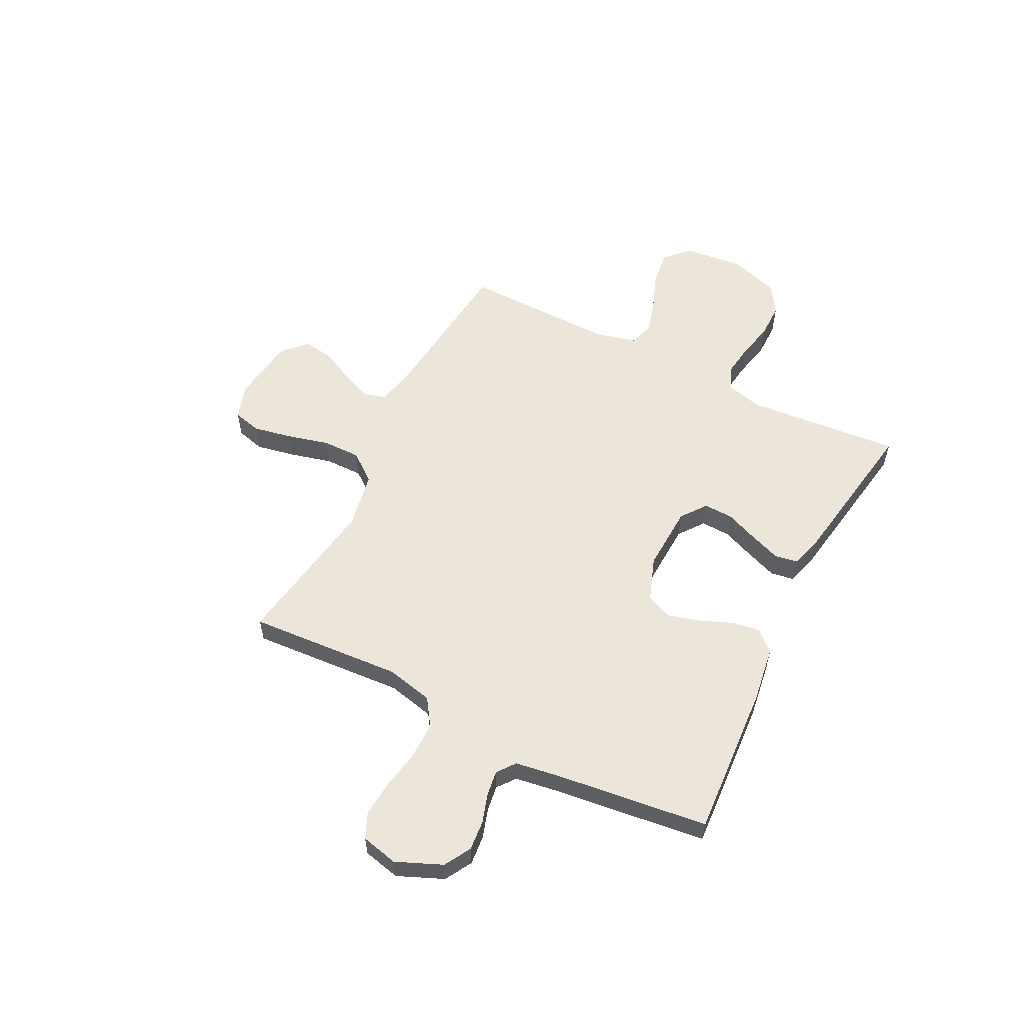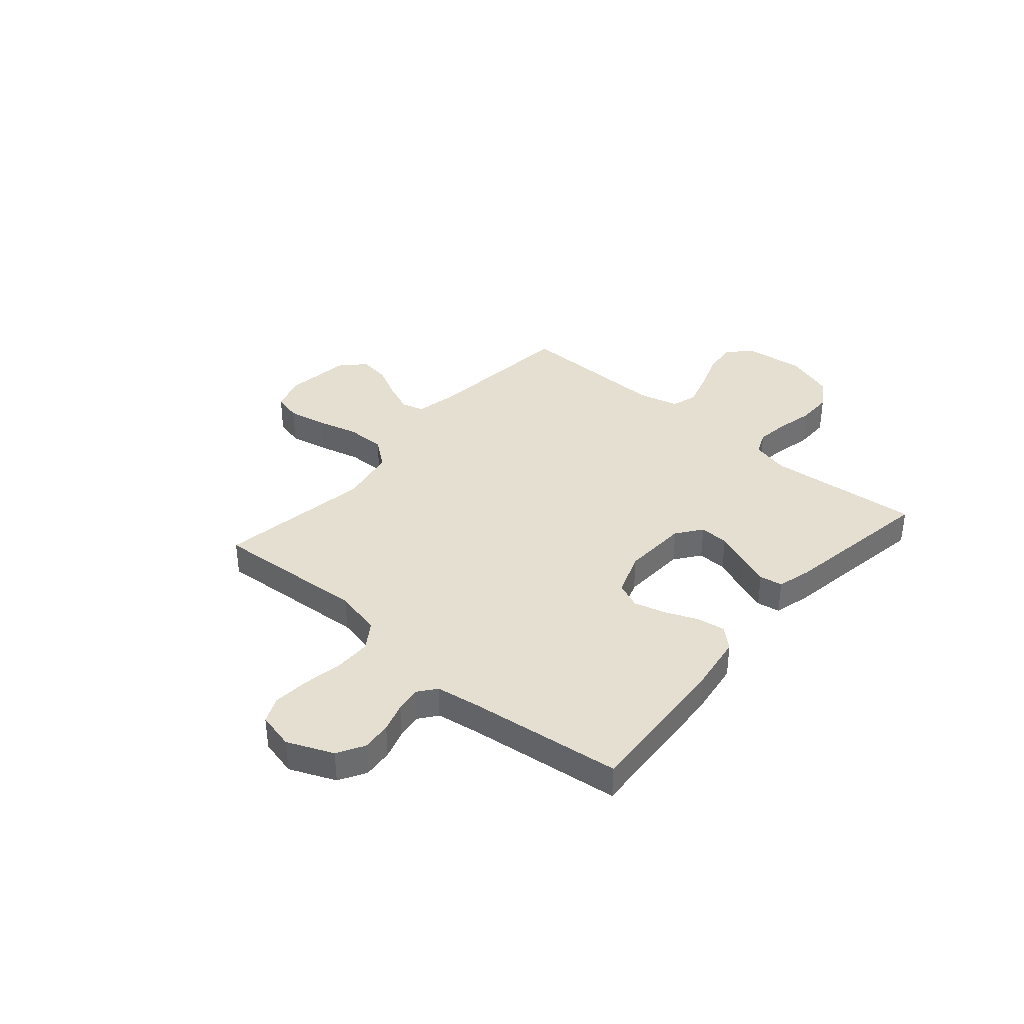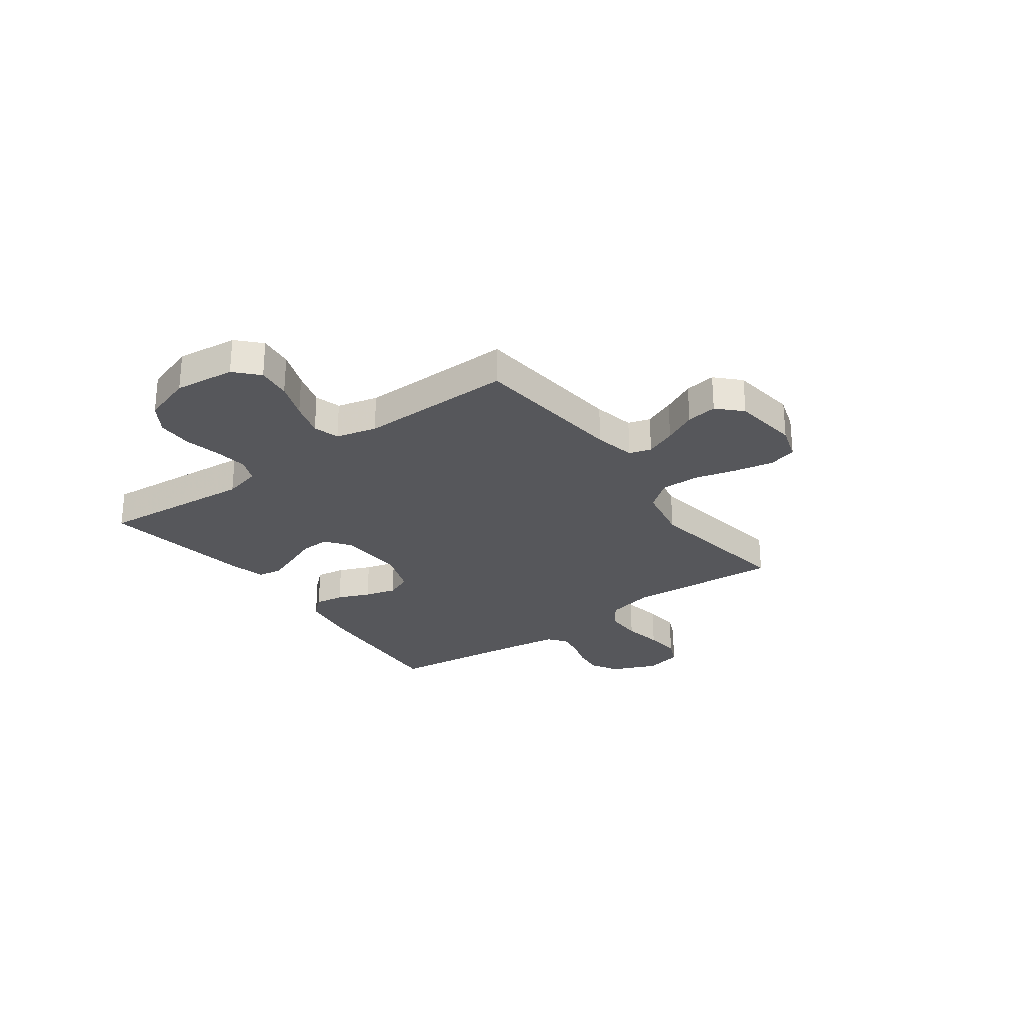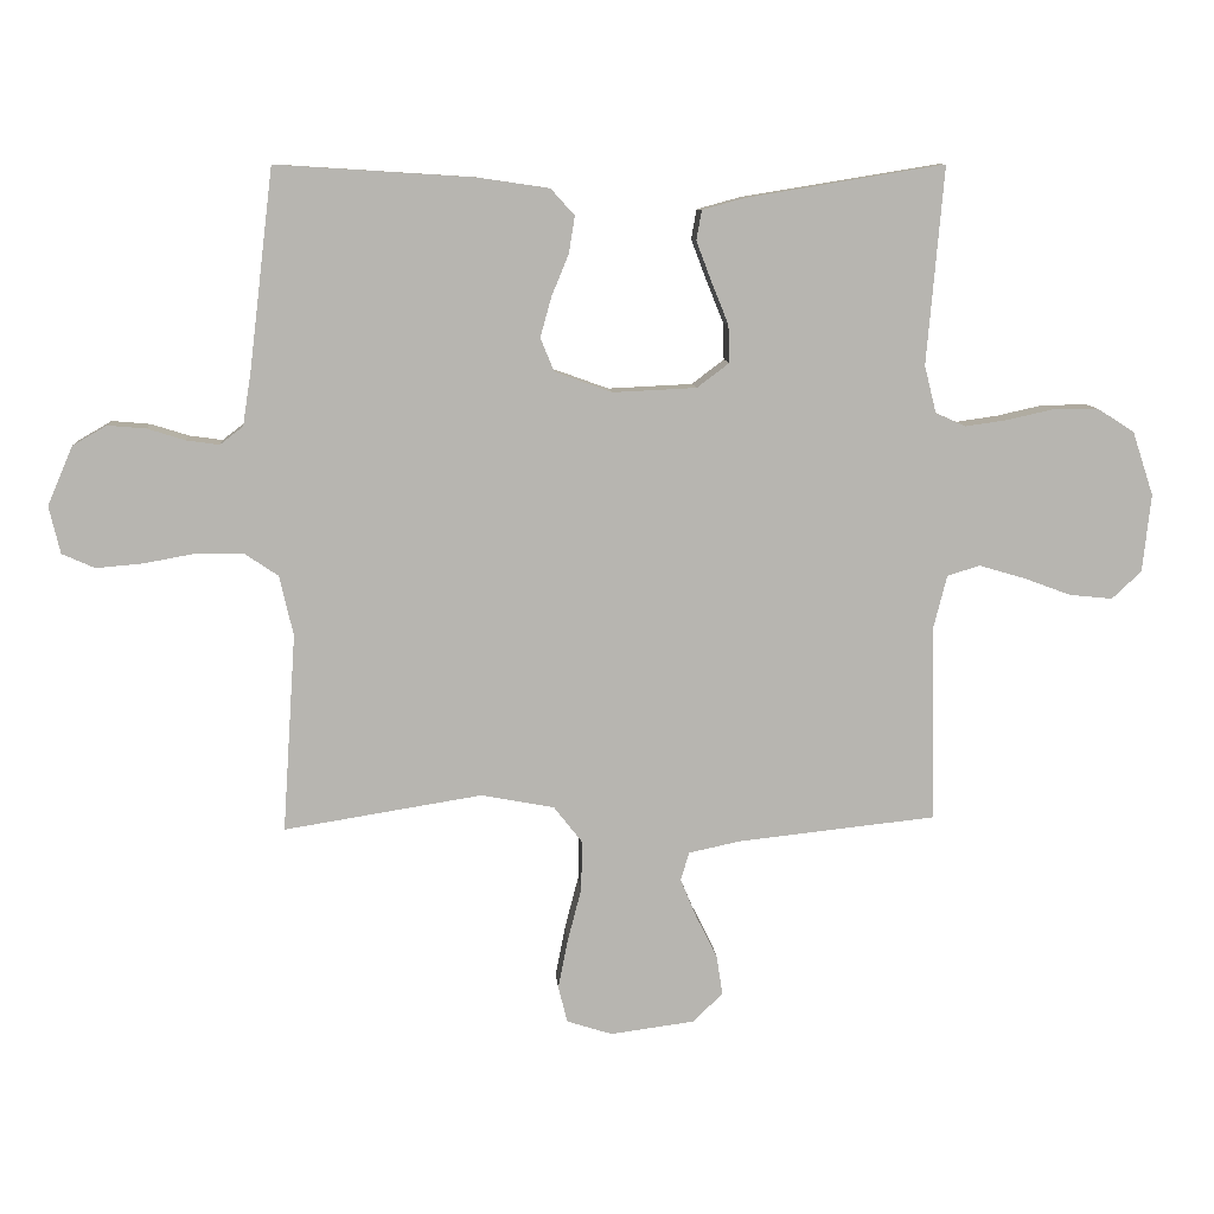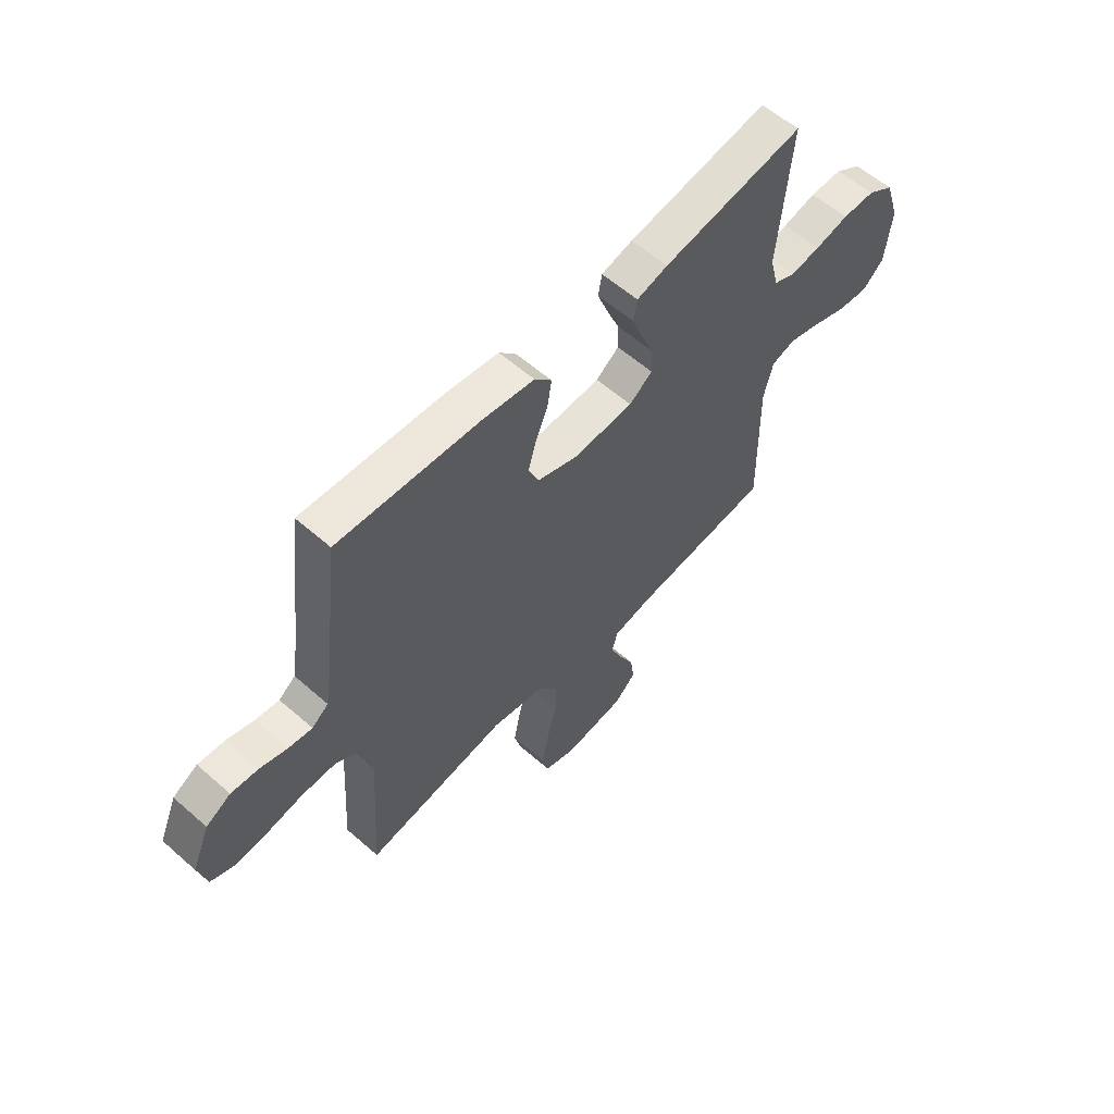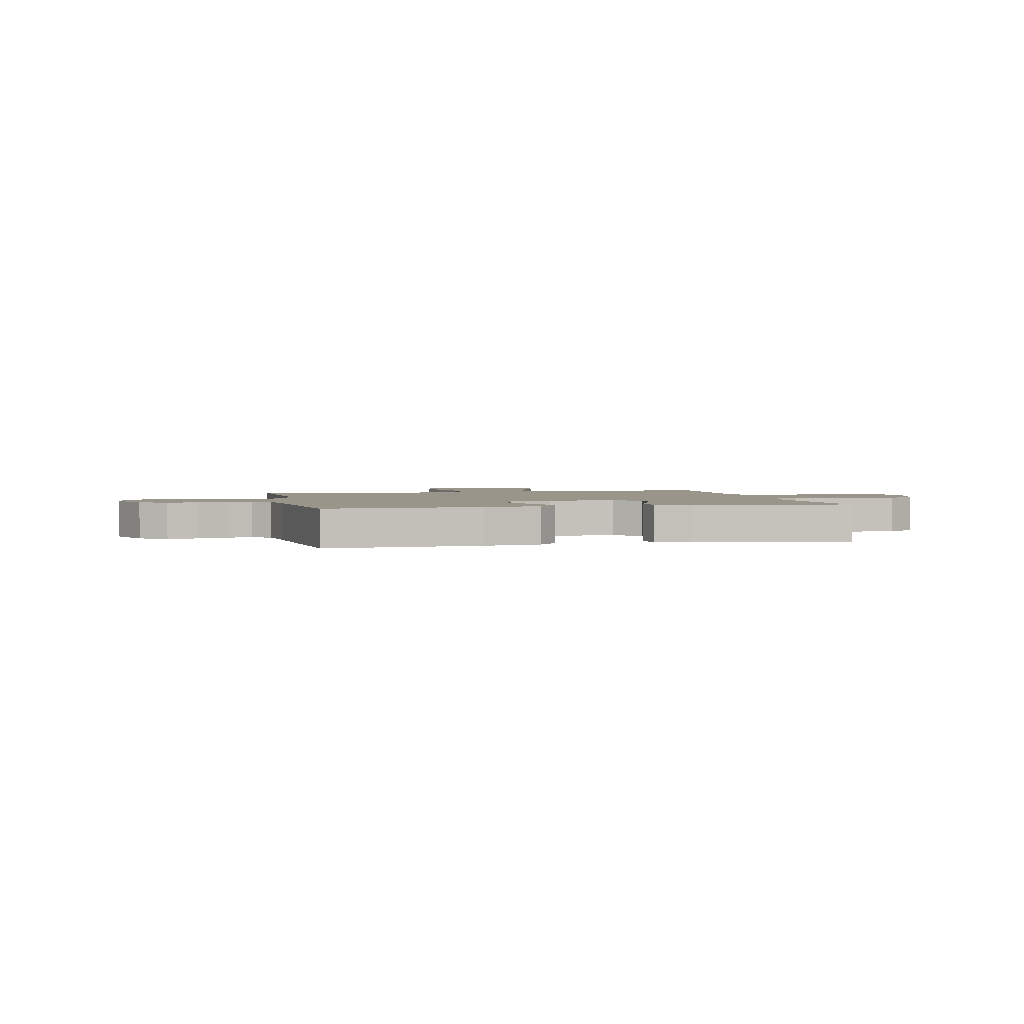
<metadata>
{"format":"obj","ext":"obj","renderer":"f3d","projection":"perspective","resolution":1024,"background":"white","views":[{"elev":56.8,"azim":-63.2,"up":"+Y"},{"elev":37.4,"azim":-49.3,"up":"+Y"},{"elev":-27.3,"azim":126.0,"up":"+Y"},{"elev":9.4,"azim":-4.5,"up":"+Z"},{"elev":58.7,"azim":-47.9,"up":"+Z"},{"elev":2.2,"azim":-12.5,"up":"+Y"}]}
</metadata>
<code>
v 0.5 0.07 -0.5
v 0.2 0.07 -0.532
v 0.12 0.07 -0.549
v 0.107 0.07 -0.592
v 0.132 0.07 -0.652
v 0.164 0.07 -0.716
v 0.173 0.07 -0.776
v 0.128 0.07 -0.82
v 0 0.07 -0.837
v -0.069 0.07 -0.815
v -0.083 0.07 -0.76
v -0.068 0.07 -0.684
v -0.047 0.07 -0.603
v -0.046 0.07 -0.528
v -0.089 0.07 -0.473
v -0.2 0.07 -0.452
v -0.5 0.07 -0.5
v -0.48 0.07 -0.2
v -0.501 0.07 -0.109
v -0.553 0.07 -0.074
v -0.625 0.07 -0.074
v -0.702 0.07 -0.088
v -0.772 0.07 -0.094
v -0.822 0.07 -0.072
v -0.839 0.07 0
v -0.801 0.07 0.089
v -0.749 0.07 0.119
v -0.691 0.07 0.114
v -0.634 0.07 0.096
v -0.584 0.07 0.089
v -0.549 0.07 0.116
v -0.536 0.07 0.2
v -0.5 0.07 0.5
v -0.2 0.07 0.481
v -0.091 0.07 0.465
v -0.055 0.07 0.425
v -0.064 0.07 0.369
v -0.09 0.07 0.306
v -0.107 0.07 0.245
v -0.086 0.07 0.194
v 0 0.07 0.163
v 0.128 0.07 0.169
v 0.177 0.07 0.206
v 0.175 0.07 0.263
v 0.149 0.07 0.327
v 0.126 0.07 0.388
v 0.134 0.07 0.433
v 0.2 0.07 0.451
v 0.5 0.07 0.5
v 0.474 0.07 0.2
v 0.492 0.07 0.128
v 0.538 0.07 0.108
v 0.602 0.07 0.117
v 0.673 0.07 0.133
v 0.742 0.07 0.133
v 0.798 0.07 0.097
v 0.83 0.07 0
v 0.817 0.07 -0.118
v 0.772 0.07 -0.16
v 0.706 0.07 -0.153
v 0.633 0.07 -0.126
v 0.565 0.07 -0.106
v 0.515 0.07 -0.121
v 0.495 0.07 -0.2
v 0.5 0 -0.5
v 0.2 0 -0.532
v 0.12 0 -0.549
v 0.107 0 -0.592
v 0.132 0 -0.652
v 0.164 0 -0.716
v 0.173 0 -0.776
v 0.128 0 -0.82
v 0 0 -0.837
v -0.069 0 -0.815
v -0.083 0 -0.76
v -0.068 0 -0.684
v -0.047 0 -0.603
v -0.046 0 -0.528
v -0.089 0 -0.473
v -0.2 0 -0.452
v -0.5 0 -0.5
v -0.48 0 -0.2
v -0.501 0 -0.109
v -0.553 0 -0.074
v -0.625 0 -0.074
v -0.702 0 -0.088
v -0.772 0 -0.094
v -0.822 0 -0.072
v -0.839 0 0
v -0.801 0 0.089
v -0.749 0 0.119
v -0.691 0 0.114
v -0.634 0 0.096
v -0.584 0 0.089
v -0.549 0 0.116
v -0.536 0 0.2
v -0.5 0 0.5
v -0.2 0 0.481
v -0.091 0 0.465
v -0.055 0 0.425
v -0.064 0 0.369
v -0.09 0 0.306
v -0.107 0 0.245
v -0.086 0 0.194
v 0 0 0.163
v 0.128 0 0.169
v 0.177 0 0.206
v 0.175 0 0.263
v 0.149 0 0.327
v 0.126 0 0.388
v 0.134 0 0.433
v 0.2 0 0.451
v 0.5 0 0.5
v 0.474 0 0.2
v 0.492 0 0.128
v 0.538 0 0.108
v 0.602 0 0.117
v 0.673 0 0.133
v 0.742 0 0.133
v 0.798 0 0.097
v 0.83 0 0
v 0.817 0 -0.118
v 0.772 0 -0.16
v 0.706 0 -0.153
v 0.633 0 -0.126
v 0.565 0 -0.106
v 0.515 0 -0.121
v 0.495 0 -0.2
f 58 59 60 61
f 58 61 62
f 57 58 62
f 56 57 62 63
f 53 54 55 56
f 52 53 56 63
f 47 48 49 50
f 47 50 51
f 44 45 46 47
f 44 47 51
f 43 44 51 52
f 35 36 37 38
f 35 38 39
f 32 33 34 35
f 31 32 35 39
f 30 31 39 40
f 26 27 28 29
f 26 29 30
f 25 26 30
f 21 22 23 24
f 20 21 24 25
f 16 17 18
f 15 16 18 19
f 10 11 12 13
f 8 9 10 13
f 8 13 14
f 5 6 7 8
f 4 5 8 14
f 3 4 14 15
f 64 1 2
f 42 43 52 63
f 41 42 63 64
f 20 25 30 40
f 19 20 40 41
f 15 19 41 64
f 2 3 15 64
f 125 124 123 122
f 126 125 122
f 126 122 121
f 127 126 121 120
f 120 119 118 117
f 127 120 117 116
f 114 113 112 111
f 115 114 111
f 111 110 109 108
f 115 111 108
f 116 115 108 107
f 102 101 100 99
f 103 102 99
f 99 98 97 96
f 103 99 96 95
f 104 103 95 94
f 93 92 91 90
f 94 93 90
f 94 90 89
f 88 87 86 85
f 89 88 85 84
f 82 81 80
f 83 82 80 79
f 77 76 75 74
f 77 74 73 72
f 78 77 72
f 72 71 70 69
f 78 72 69 68
f 79 78 68 67
f 66 65 128
f 127 116 107 106
f 128 127 106 105
f 104 94 89 84
f 105 104 84 83
f 128 105 83 79
f 128 79 67 66
f 1 65 66 2
f 2 66 67 3
f 3 67 68 4
f 4 68 69 5
f 5 69 70 6
f 6 70 71 7
f 7 71 72 8
f 8 72 73 9
f 9 73 74 10
f 10 74 75 11
f 11 75 76 12
f 12 76 77 13
f 13 77 78 14
f 14 78 79 15
f 15 79 80 16
f 16 80 81 17
f 17 81 82 18
f 18 82 83 19
f 19 83 84 20
f 20 84 85 21
f 21 85 86 22
f 22 86 87 23
f 23 87 88 24
f 24 88 89 25
f 25 89 90 26
f 26 90 91 27
f 27 91 92 28
f 28 92 93 29
f 29 93 94 30
f 30 94 95 31
f 31 95 96 32
f 32 96 97 33
f 33 97 98 34
f 34 98 99 35
f 35 99 100 36
f 36 100 101 37
f 37 101 102 38
f 38 102 103 39
f 39 103 104 40
f 40 104 105 41
f 41 105 106 42
f 42 106 107 43
f 43 107 108 44
f 44 108 109 45
f 45 109 110 46
f 46 110 111 47
f 47 111 112 48
f 48 112 113 49
f 49 113 114 50
f 50 114 115 51
f 51 115 116 52
f 52 116 117 53
f 53 117 118 54
f 54 118 119 55
f 55 119 120 56
f 56 120 121 57
f 57 121 122 58
f 58 122 123 59
f 59 123 124 60
f 60 124 125 61
f 61 125 126 62
f 62 126 127 63
f 63 127 128 64
f 64 128 65 1

</code>
